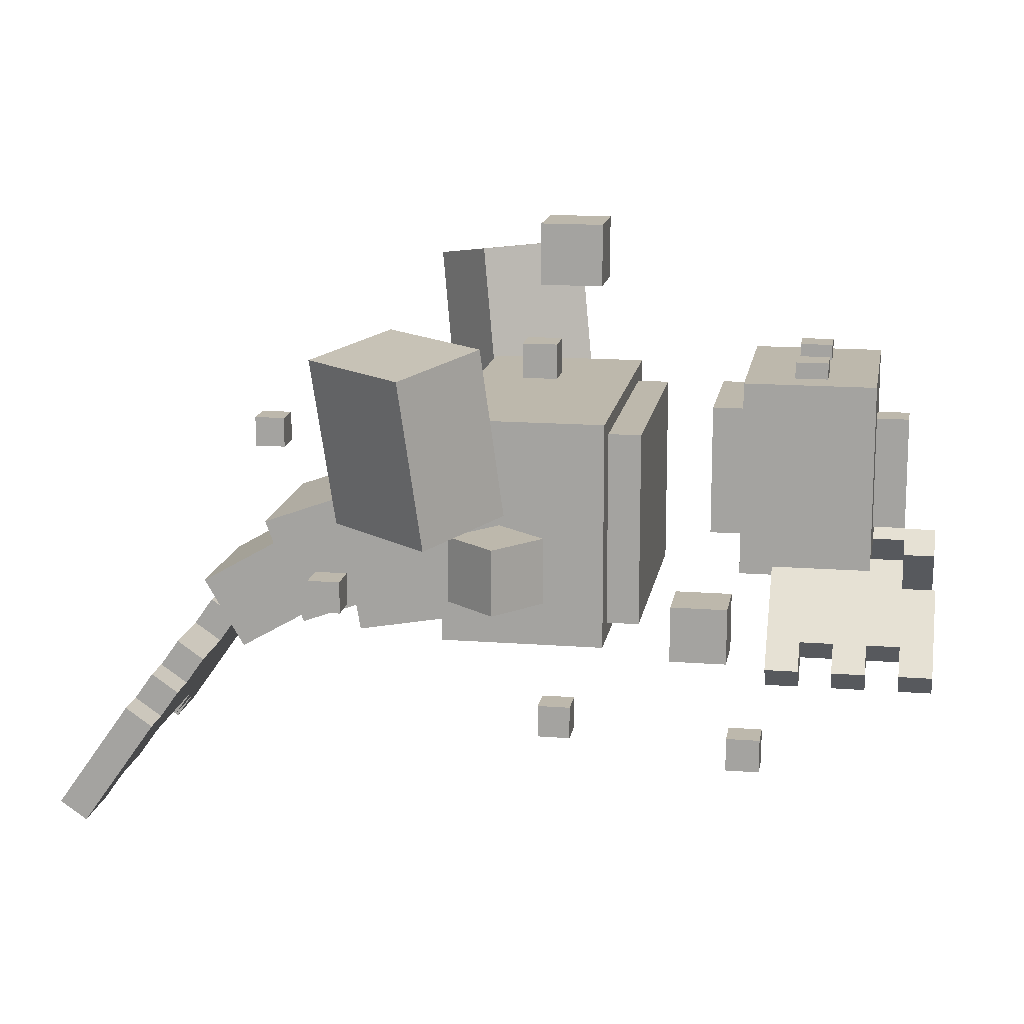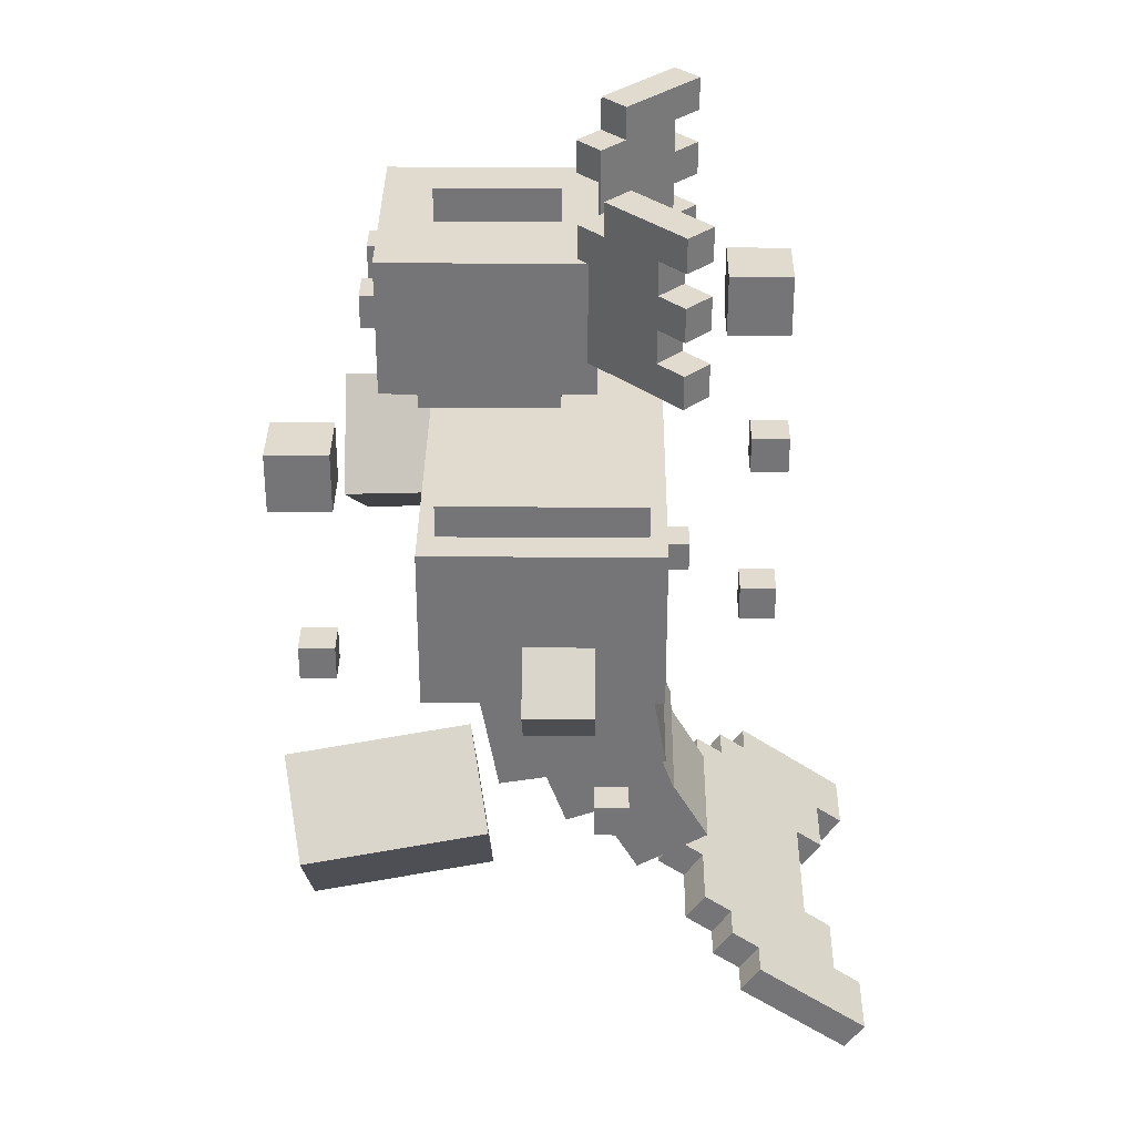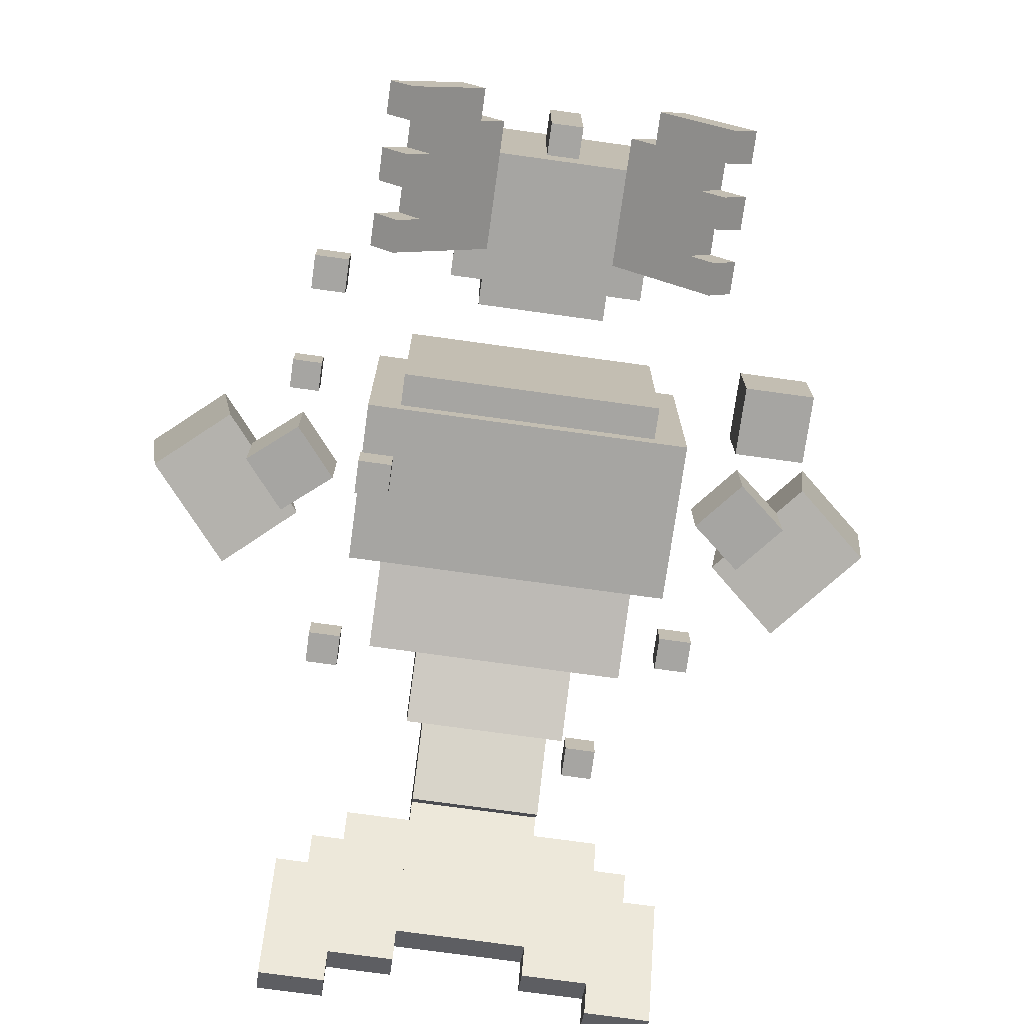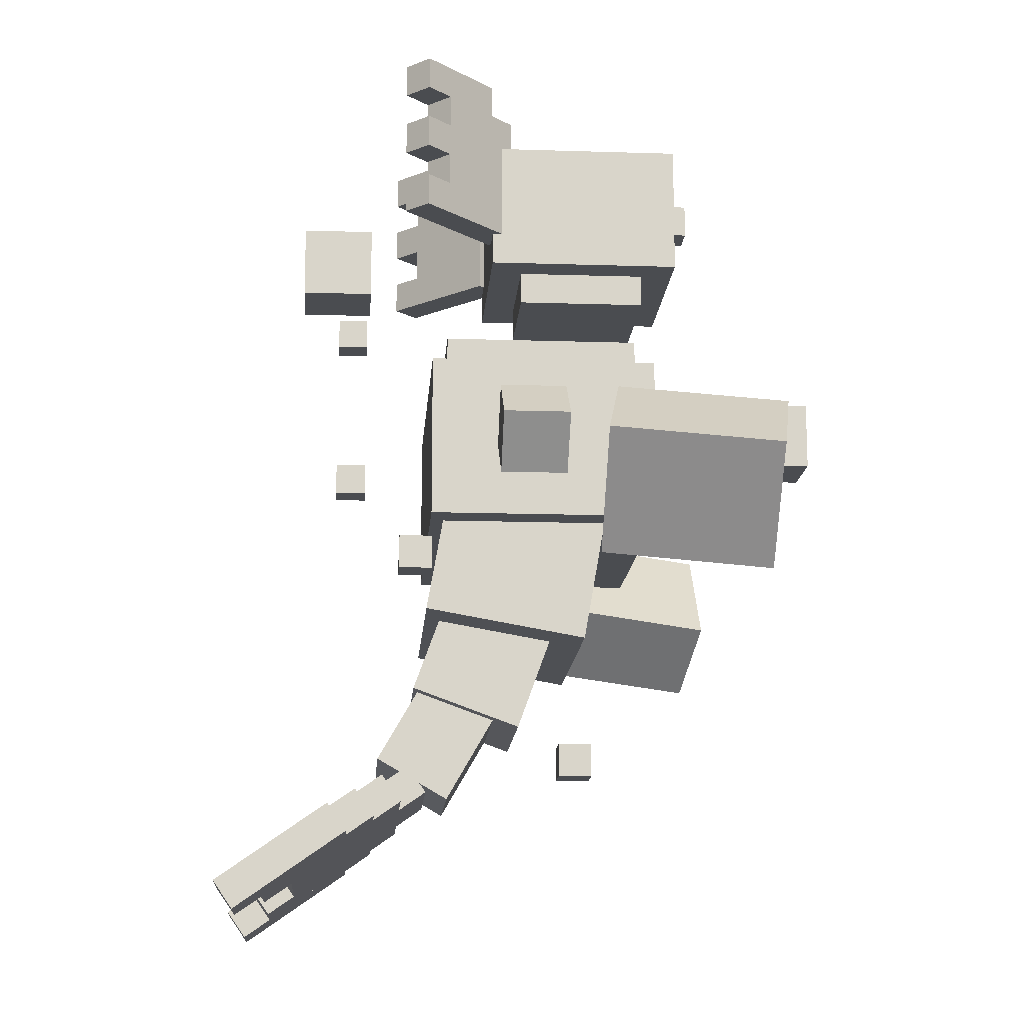
<metadata>
{"format":"obj","ext":"obj","renderer":"f3d","projection":"perspective","resolution":1024,"background":"white","views":[{"elev":14.9,"azim":99.4,"up":"+Z"},{"elev":33.4,"azim":90.6,"up":"+Y"},{"elev":-73.8,"azim":172.1,"up":"+Z"},{"elev":-14.7,"azim":-94.0,"up":"+Y"}]}
</metadata>
<code>
o Body
v -0.4903 1.387 -0.3022
v -0.4903 0.9183 -0.3022
v -0.4903 1.387 0.3541
v -0.4903 0.9183 0.3541
v 0.4472 1.387 0.3541
v 0.4472 0.9183 0.3541
v 0.4472 1.387 -0.3022
v 0.4472 0.9183 -0.3022
v -0.3965 1.481 -0.2553
v -0.3965 1.387 -0.2553
v -0.3965 1.481 0.3072
v -0.3965 1.387 0.3072
v 0.3535 1.481 0.3072
v 0.3535 1.387 0.3072
v 0.3535 1.481 -0.2553
v 0.3535 1.387 -0.2553
v -0.3965 1.024 -0.246
v -0.3965 0.6548 -0.3112
v -0.3965 0.9427 0.2156
v -0.3965 0.5734 0.1505
v 0.3535 0.9427 0.2156
v 0.3535 0.5734 0.1505
v 0.3535 1.024 -0.246
v 0.3535 0.6548 -0.3112
v -0.2559 0.7096 -0.2463
v -0.2559 0.4453 -0.3424
v -0.2559 0.5973 0.06208
v -0.2559 0.3331 -0.03411
v 0.2129 0.5973 0.06208
v 0.2129 0.3331 -0.03411
v 0.2129 0.7096 -0.2463
v 0.2129 0.4453 -0.3424
v -0.209 0.4855 -0.304
v -0.209 0.2419 -0.4446
v -0.209 0.3683 -0.101
v -0.209 0.1248 -0.2417
v 0.166 0.3683 -0.101
v 0.166 0.1248 -0.2417
v 0.166 0.4855 -0.304
v 0.166 0.2419 -0.4446
v -0.209 0.2213 -0.3566
v -0.209 -0.04757 -0.7406
v -0.209 0.1445 -0.3029
v -0.209 -0.1244 -0.6868
v 0.166 0.1445 -0.3029
v 0.166 -0.1244 -0.6868
v 0.166 0.2213 -0.3566
v 0.166 -0.04757 -0.7406
v 0.166 0.1675 -0.4334
v 0.166 -0.1013 -0.8174
v 0.166 0.09072 -0.3796
v 0.166 -0.1781 -0.7636
v 0.3535 0.09072 -0.3796
v 0.3535 -0.1781 -0.7636
v 0.3535 0.1675 -0.4334
v 0.3535 -0.1013 -0.8174
v 0.3535 0.1137 -0.5102
v 0.3535 -0.1551 -0.8942
v 0.3535 0.03695 -0.4564
v 0.3535 -0.2319 -0.8404
v 0.4472 0.03695 -0.4564
v 0.4472 -0.2319 -0.8404
v 0.4472 0.1137 -0.5102
v 0.4472 -0.1551 -0.8942
v 0.4472 0.05997 -0.587
v 0.4472 -0.1551 -0.8942
v 0.4472 -0.01682 -0.5332
v 0.4472 -0.2319 -0.8404
v 0.541 -0.01682 -0.5332
v 0.541 -0.2319 -0.8404
v 0.541 0.05997 -0.587
v 0.541 -0.1551 -0.8942
v -0.3965 0.1675 -0.4334
v -0.3965 -0.1013 -0.8174
v -0.3965 0.09072 -0.3796
v -0.3965 -0.1781 -0.7636
v -0.209 0.09072 -0.3796
v -0.209 -0.1781 -0.7636
v -0.209 0.1675 -0.4334
v -0.209 -0.1013 -0.8174
v -0.4903 0.1137 -0.5102
v -0.4903 -0.1551 -0.8942
v -0.4903 0.03695 -0.4564
v -0.4903 -0.2319 -0.8404
v -0.3965 0.03695 -0.4564
v -0.3965 -0.2319 -0.8404
v -0.3965 0.1137 -0.5102
v -0.3965 -0.1551 -0.8942
v -0.584 0.05997 -0.587
v -0.584 -0.1551 -0.8942
v -0.584 -0.01682 -0.5332
v -0.584 -0.2319 -0.8404
v -0.4903 -0.01682 -0.5332
v -0.4903 -0.2319 -0.8404
v -0.4903 0.05997 -0.587
v -0.4903 -0.1551 -0.8942
f 1 2 3
f 2 4 3
f 5 6 7
f 6 8 7
f 5 7 3
f 7 1 3
f 8 6 2
f 6 4 2
f 7 8 1
f 8 2 1
f 3 4 5
f 4 6 5
f 9 10 11
f 10 12 11
f 13 14 15
f 14 16 15
f 13 15 11
f 15 9 11
f 16 14 10
f 14 12 10
f 15 16 9
f 16 10 9
f 11 12 13
f 12 14 13
f 17 18 19
f 18 20 19
f 21 22 23
f 22 24 23
f 21 23 19
f 23 17 19
f 24 22 18
f 22 20 18
f 23 24 17
f 24 18 17
f 19 20 21
f 20 22 21
f 25 26 27
f 26 28 27
f 29 30 31
f 30 32 31
f 29 31 27
f 31 25 27
f 32 30 26
f 30 28 26
f 31 32 25
f 32 26 25
f 27 28 29
f 28 30 29
f 33 34 35
f 34 36 35
f 37 38 39
f 38 40 39
f 37 39 35
f 39 33 35
f 40 38 34
f 38 36 34
f 39 40 33
f 40 34 33
f 35 36 37
f 36 38 37
f 41 42 43
f 42 44 43
f 45 46 47
f 46 48 47
f 45 47 43
f 47 41 43
f 48 46 42
f 46 44 42
f 47 48 41
f 48 42 41
f 43 44 45
f 44 46 45
f 49 50 51
f 50 52 51
f 53 54 55
f 54 56 55
f 53 55 51
f 55 49 51
f 56 54 50
f 54 52 50
f 55 56 49
f 56 50 49
f 51 52 53
f 52 54 53
f 57 58 59
f 58 60 59
f 61 62 63
f 62 64 63
f 61 63 59
f 63 57 59
f 64 62 58
f 62 60 58
f 63 64 57
f 64 58 57
f 59 60 61
f 60 62 61
f 65 66 67
f 66 68 67
f 69 70 71
f 70 72 71
f 69 71 67
f 71 65 67
f 72 70 66
f 70 68 66
f 71 72 65
f 72 66 65
f 67 68 69
f 68 70 69
f 73 74 75
f 74 76 75
f 77 78 79
f 78 80 79
f 77 79 75
f 79 73 75
f 80 78 74
f 78 76 74
f 79 80 73
f 80 74 73
f 75 76 77
f 76 78 77
f 81 82 83
f 82 84 83
f 85 86 87
f 86 88 87
f 85 87 83
f 87 81 83
f 88 86 82
f 86 84 82
f 87 88 81
f 88 82 81
f 83 84 85
f 84 86 85
f 89 90 91
f 90 92 91
f 93 94 95
f 94 96 95
f 93 95 91
f 95 89 91
f 96 94 90
f 94 92 90
f 95 96 89
f 96 90 89
f 91 92 93
f 92 94 93
o ArmLeft
v 0.7948 1.124 -0.1147
v 0.6511 1.245 -0.1147
v 0.7948 1.124 0.07283
v 0.6511 1.245 0.07283
v 0.6743 0.9804 0.07283
v 0.5306 1.101 0.07283
v 0.6743 0.9804 -0.1147
v 0.5306 1.101 -0.1147
v 1.157 0.9428 0.6091
v 1.094 0.9951 0.1474
v 0.9445 1.121 0.6579
v 0.8822 1.173 0.1963
v 0.7035 0.8335 0.6579
v 0.6411 0.8858 0.1963
v 0.9156 0.6555 0.6091
v 0.8533 0.7078 0.1474
f 97 98 99
f 98 100 99
f 101 102 103
f 102 104 103
f 101 103 99
f 103 97 99
f 104 102 98
f 102 100 98
f 103 104 97
f 104 98 97
f 99 100 101
f 100 102 101
f 105 106 107
f 106 108 107
f 109 110 111
f 110 112 111
f 109 111 107
f 111 105 107
f 112 110 106
f 110 108 106
f 111 112 105
f 112 106 105
f 107 108 109
f 108 110 109
o ArmRight
v -0.7173 0.9804 -0.1147
v -0.5736 1.101 -0.1147
v -0.7173 0.9804 0.07283
v -0.5736 1.101 0.07283
v -0.8378 1.124 0.07283
v -0.6941 1.245 0.07283
v -0.8378 1.124 -0.1147
v -0.6941 1.245 -0.1147
v -0.9587 0.6555 0.6091
v -0.8963 0.7078 0.1474
v -0.7465 0.8335 0.6579
v -0.6841 0.8858 0.1963
v -0.9875 1.121 0.6579
v -0.9252 1.173 0.1963
v -1.2 0.9428 0.6091
v -1.137 0.9951 0.1474
f 113 114 115
f 114 116 115
f 117 118 119
f 118 120 119
f 117 119 115
f 119 113 115
f 120 118 114
f 118 116 114
f 119 120 113
f 120 114 113
f 115 116 117
f 116 118 117
f 121 122 123
f 122 124 123
f 125 126 127
f 126 128 127
f 125 127 123
f 127 121 123
f 128 126 122
f 126 124 122
f 127 128 121
f 128 122 121
f 123 124 125
f 124 126 125
o EffectInner
v -0.584 0.8245 -0.3959
v -0.584 0.7308 -0.3959
v -0.584 0.8245 -0.3022
v -0.584 0.7308 -0.3022
v -0.4903 0.8245 -0.3022
v -0.4903 0.7308 -0.3022
v -0.4903 0.8245 -0.3959
v -0.4903 0.7308 -0.3959
v -0.3965 0.262 0.07283
v -0.3965 0.1683 0.07283
v -0.3965 0.262 0.1666
v -0.3965 0.1683 0.1666
v -0.3028 0.262 0.1666
v -0.3028 0.1683 0.1666
v -0.3028 0.262 0.07283
v -0.3028 0.1683 0.07283
v 0.4472 0.637 -0.2084
v 0.4472 0.5433 -0.2084
v 0.4472 0.637 -0.1147
v 0.4472 0.5433 -0.1147
v 0.541 0.637 -0.1147
v 0.541 0.5433 -0.1147
v 0.541 0.637 -0.2084
v 0.541 0.5433 -0.2084
f 129 130 131
f 130 132 131
f 133 134 135
f 134 136 135
f 133 135 131
f 135 129 131
f 136 134 130
f 134 132 130
f 135 136 129
f 136 130 129
f 131 132 133
f 132 134 133
f 137 138 139
f 138 140 139
f 141 142 143
f 142 144 143
f 141 143 139
f 143 137 139
f 144 142 138
f 142 140 138
f 143 144 137
f 144 138 137
f 139 140 141
f 140 142 141
f 145 146 147
f 146 148 147
f 149 150 151
f 150 152 151
f 149 151 147
f 151 145 147
f 152 150 146
f 150 148 146
f 151 152 145
f 152 146 145
f 147 148 149
f 148 150 149
o EffectOuter
v -0.7715 1.668 -0.6772
v -0.7715 1.481 -0.6772
v -0.7715 1.668 -0.4897
v -0.7715 1.481 -0.4897
v -0.584 1.668 -0.4897
v -0.584 1.481 -0.4897
v -0.584 1.668 -0.6772
v -0.584 1.481 -0.6772
v 0.6347 1.293 0.5416
v 0.6347 1.2 0.5416
v 0.6347 1.293 0.6353
v 0.6347 1.2 0.6353
v 0.7285 1.293 0.6353
v 0.7285 1.2 0.6353
v 0.7285 1.293 0.5416
v 0.7285 1.2 0.5416
v 0.3535 1.293 -0.5834
v 0.3535 1.2 -0.5834
v 0.3535 1.293 -0.4897
v 0.3535 1.2 -0.4897
v 0.4472 1.293 -0.4897
v 0.4472 1.2 -0.4897
v 0.4472 1.293 -0.5834
v 0.4472 1.2 -0.5834
v -0.3965 1.293 0.6353
v -0.3965 1.106 0.6353
v -0.3965 1.293 0.8228
v -0.3965 1.106 0.8228
v -0.209 1.293 0.8228
v -0.209 1.106 0.8228
v -0.209 1.293 0.6353
v -0.209 1.106 0.6353
v 0.541 1.856 -0.5834
v 0.541 1.762 -0.5834
v 0.541 1.856 -0.4897
v 0.541 1.762 -0.4897
v 0.6347 1.856 -0.4897
v 0.6347 1.762 -0.4897
v 0.6347 1.856 -0.5834
v 0.6347 1.762 -0.5834
f 153 154 155
f 154 156 155
f 157 158 159
f 158 160 159
f 157 159 155
f 159 153 155
f 160 158 154
f 158 156 154
f 159 160 153
f 160 154 153
f 155 156 157
f 156 158 157
f 161 162 163
f 162 164 163
f 165 166 167
f 166 168 167
f 165 167 163
f 167 161 163
f 168 166 162
f 166 164 162
f 167 168 161
f 168 162 161
f 163 164 165
f 164 166 165
f 169 170 171
f 170 172 171
f 173 174 175
f 174 176 175
f 173 175 171
f 175 169 171
f 176 174 170
f 174 172 170
f 175 176 169
f 176 170 169
f 171 172 173
f 172 174 173
f 177 178 179
f 178 180 179
f 181 182 183
f 182 184 183
f 181 183 179
f 183 177 179
f 184 182 178
f 182 180 178
f 183 184 177
f 184 178 177
f 179 180 181
f 180 182 181
f 185 186 187
f 186 188 187
f 189 190 191
f 190 192 191
f 189 191 187
f 191 185 187
f 192 190 186
f 190 188 186
f 191 192 185
f 192 186 185
f 187 188 189
f 188 190 189
o Head
v -0.3028 2.137 -0.1147
v -0.3028 1.762 -0.1147
v -0.3028 2.137 0.4478
v -0.3028 1.762 0.4478
v 0.2597 2.137 0.4478
v 0.2597 1.762 0.4478
v 0.2597 2.137 -0.1147
v 0.2597 1.762 -0.1147
v -0.209 1.762 -0.02092
v -0.209 1.668 -0.02092
v -0.209 1.762 0.3541
v -0.209 1.668 0.3541
v 0.166 1.762 0.3541
v 0.166 1.668 0.3541
v 0.166 1.762 -0.02092
v 0.166 1.668 -0.02092
v 0.07225 1.996 0.401
v 0.07225 1.903 0.401
v 0.07225 1.996 0.4947
v 0.07225 1.903 0.4947
v 0.166 1.996 0.4947
v 0.166 1.903 0.4947
v 0.166 1.996 0.401
v 0.166 1.903 0.401
v -0.209 1.996 0.401
v -0.209 1.903 0.401
v -0.209 1.996 0.4947
v -0.209 1.903 0.4947
v -0.1153 1.996 0.4947
v -0.1153 1.903 0.4947
v -0.1153 1.996 0.401
v -0.1153 1.903 0.401
v -0.06838 2.231 -0.02092
v -0.06838 2.137 -0.02092
v -0.06838 2.231 0.3072
v -0.06838 2.137 0.3072
v 0.02537 2.231 0.3072
v 0.02537 2.137 0.3072
v 0.02537 2.231 -0.02092
v 0.02537 2.137 -0.02092
v -0.4713 2.231 -0.2541
v -0.4713 1.856 -0.2541
v -0.2725 2.231 -0.05525
v -0.2725 1.856 -0.05525
v -0.2062 2.231 -0.1215
v -0.2062 1.856 -0.1215
v -0.405 2.231 -0.3204
v -0.405 1.856 -0.3204
v -0.5376 2.325 -0.3204
v -0.5376 2.231 -0.3204
v -0.3387 2.325 -0.1215
v -0.3387 2.231 -0.1215
v -0.2725 2.325 -0.1878
v -0.2725 2.231 -0.1878
v -0.4713 2.325 -0.3867
v -0.4713 2.231 -0.3867
v -0.5376 2.137 -0.3204
v -0.5376 2.043 -0.3204
v -0.4713 2.137 -0.2541
v -0.4713 2.043 -0.2541
v -0.405 2.137 -0.3204
v -0.405 2.043 -0.3204
v -0.4713 2.137 -0.3867
v -0.4713 2.043 -0.3867
v -0.5376 1.95 -0.3204
v -0.5376 1.856 -0.3204
v -0.4713 1.95 -0.2541
v -0.4713 1.856 -0.2541
v -0.405 1.95 -0.3204
v -0.405 1.856 -0.3204
v -0.4713 1.95 -0.3867
v -0.4713 1.856 -0.3867
v 0.3642 2.231 -0.3273
v 0.3642 1.856 -0.3273
v 0.1653 2.231 -0.1284
v 0.1653 1.856 -0.1284
v 0.2316 2.231 -0.06211
v 0.2316 1.856 -0.06211
v 0.4305 2.231 -0.261
v 0.4305 1.856 -0.261
v 0.4305 2.137 -0.3936
v 0.4305 2.043 -0.3936
v 0.3642 2.137 -0.3273
v 0.3642 2.043 -0.3273
v 0.4305 2.137 -0.261
v 0.4305 2.043 -0.261
v 0.4968 2.137 -0.3273
v 0.4968 2.043 -0.3273
v 0.4305 1.95 -0.3936
v 0.4305 1.856 -0.3936
v 0.3642 1.95 -0.3273
v 0.3642 1.856 -0.3273
v 0.4305 1.95 -0.261
v 0.4305 1.856 -0.261
v 0.4968 1.95 -0.3273
v 0.4968 1.856 -0.3273
v 0.4305 2.325 -0.3936
v 0.4305 2.231 -0.3936
v 0.2316 2.325 -0.1947
v 0.2316 2.231 -0.1947
v 0.2979 2.325 -0.1284
v 0.2979 2.231 -0.1284
v 0.4968 2.325 -0.3273
v 0.4968 2.231 -0.3273
f 193 194 195
f 194 196 195
f 197 198 199
f 198 200 199
f 197 199 195
f 199 193 195
f 200 198 194
f 198 196 194
f 199 200 193
f 200 194 193
f 195 196 197
f 196 198 197
f 201 202 203
f 202 204 203
f 205 206 207
f 206 208 207
f 205 207 203
f 207 201 203
f 208 206 202
f 206 204 202
f 207 208 201
f 208 202 201
f 203 204 205
f 204 206 205
f 209 210 211
f 210 212 211
f 213 214 215
f 214 216 215
f 213 215 211
f 215 209 211
f 216 214 210
f 214 212 210
f 215 216 209
f 216 210 209
f 211 212 213
f 212 214 213
f 217 218 219
f 218 220 219
f 221 222 223
f 222 224 223
f 221 223 219
f 223 217 219
f 224 222 218
f 222 220 218
f 223 224 217
f 224 218 217
f 219 220 221
f 220 222 221
f 225 226 227
f 226 228 227
f 229 230 231
f 230 232 231
f 229 231 227
f 231 225 227
f 232 230 226
f 230 228 226
f 231 232 225
f 232 226 225
f 227 228 229
f 228 230 229
f 233 234 235
f 234 236 235
f 237 238 239
f 238 240 239
f 237 239 235
f 239 233 235
f 240 238 234
f 238 236 234
f 239 240 233
f 240 234 233
f 235 236 237
f 236 238 237
f 241 242 243
f 242 244 243
f 245 246 247
f 246 248 247
f 245 247 243
f 247 241 243
f 248 246 242
f 246 244 242
f 247 248 241
f 248 242 241
f 243 244 245
f 244 246 245
f 249 250 251
f 250 252 251
f 253 254 255
f 254 256 255
f 253 255 251
f 255 249 251
f 256 254 250
f 254 252 250
f 255 256 249
f 256 250 249
f 251 252 253
f 252 254 253
f 257 258 259
f 258 260 259
f 261 262 263
f 262 264 263
f 261 263 259
f 263 257 259
f 264 262 258
f 262 260 258
f 263 264 257
f 264 258 257
f 259 260 261
f 260 262 261
f 265 266 267
f 266 268 267
f 269 270 271
f 270 272 271
f 269 271 267
f 271 265 267
f 272 270 266
f 270 268 266
f 271 272 265
f 272 266 265
f 267 268 269
f 268 270 269
f 273 274 275
f 274 276 275
f 277 278 279
f 278 280 279
f 277 279 275
f 279 273 275
f 280 278 274
f 278 276 274
f 279 280 273
f 280 274 273
f 275 276 277
f 276 278 277
f 281 282 283
f 282 284 283
f 285 286 287
f 286 288 287
f 285 287 283
f 287 281 283
f 288 286 282
f 286 284 282
f 287 288 281
f 288 282 281
f 283 284 285
f 284 286 285
f 289 290 291
f 290 292 291
f 293 294 295
f 294 296 295
f 293 295 291
f 295 289 291
f 296 294 290
f 294 292 290
f 295 296 289
f 296 290 289
f 291 292 293
f 292 294 293

</code>
